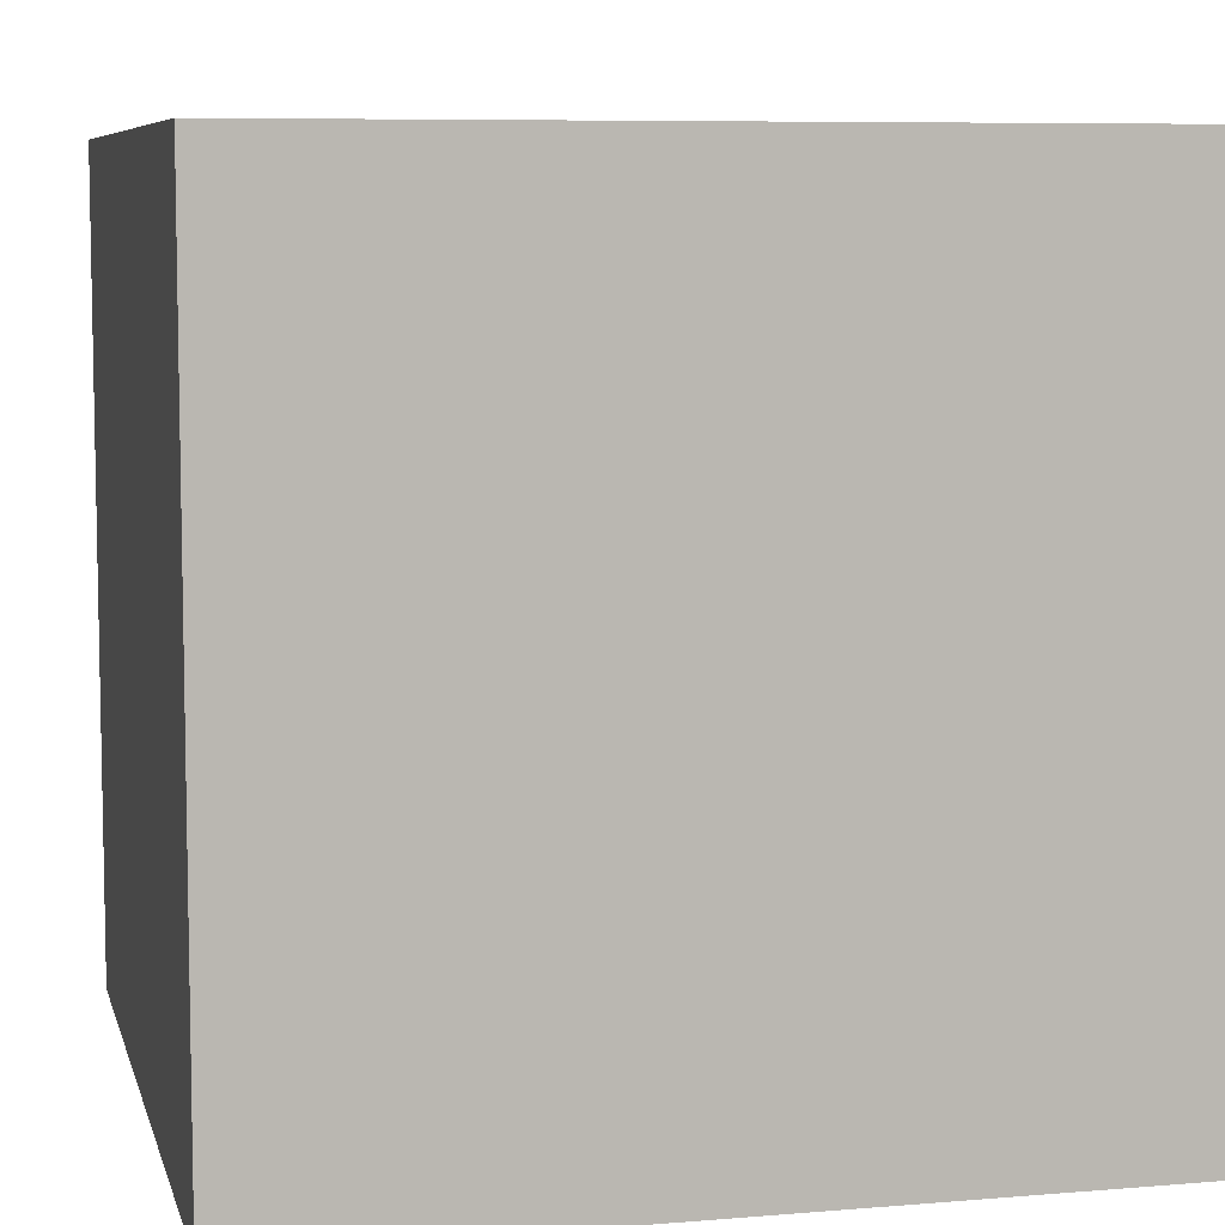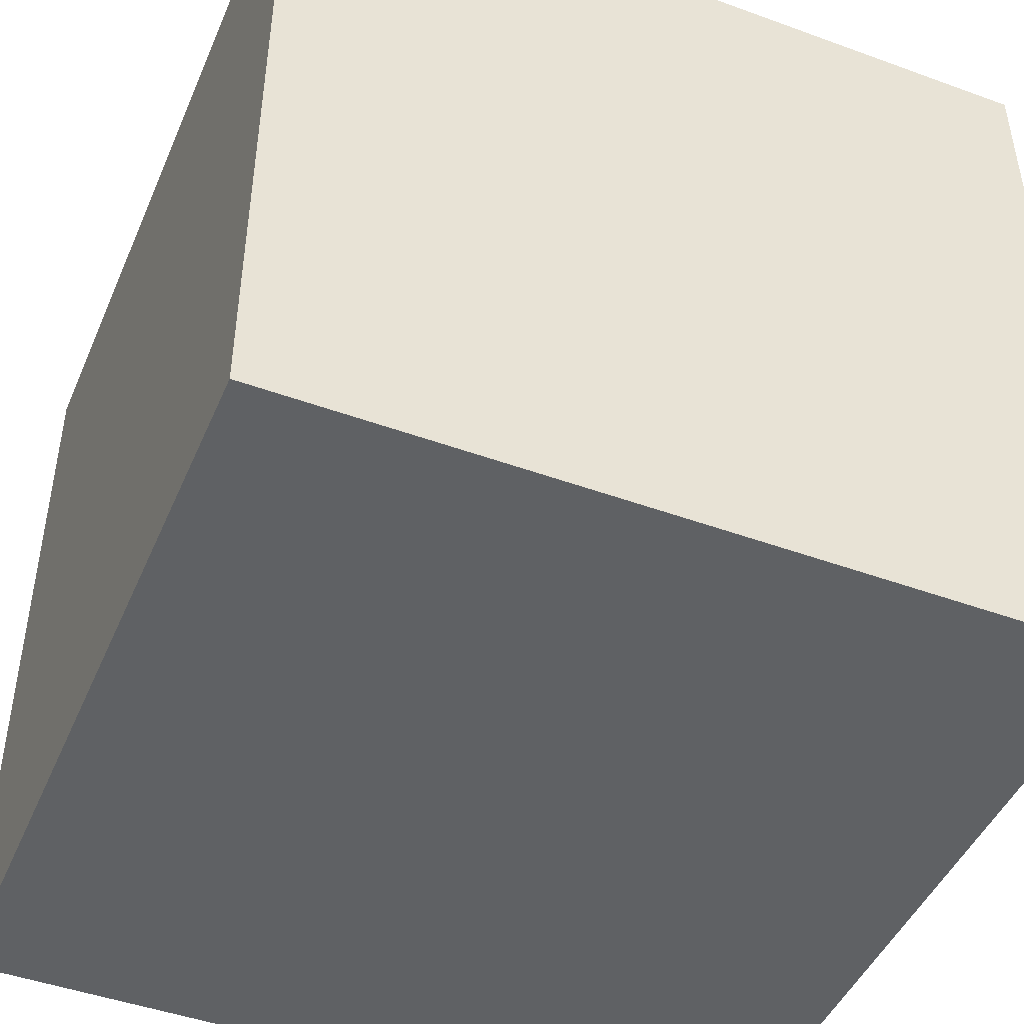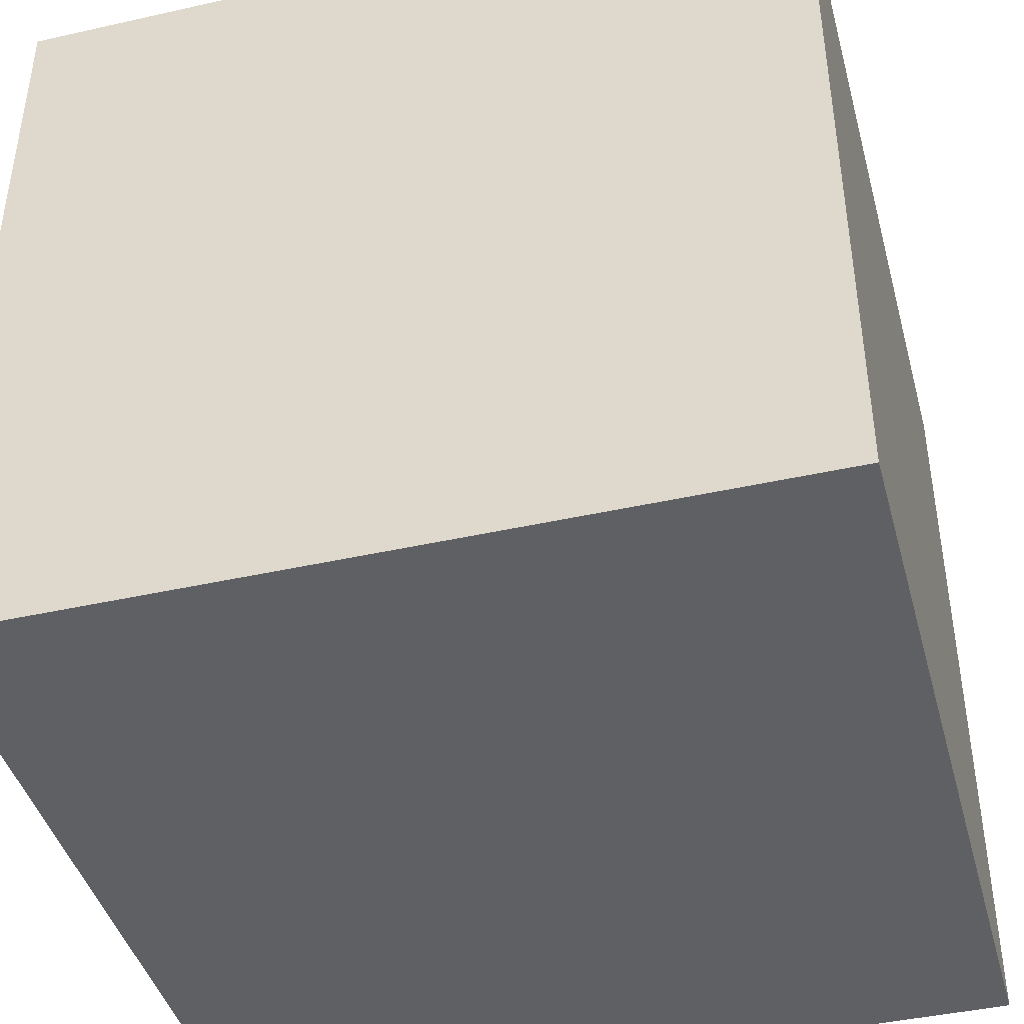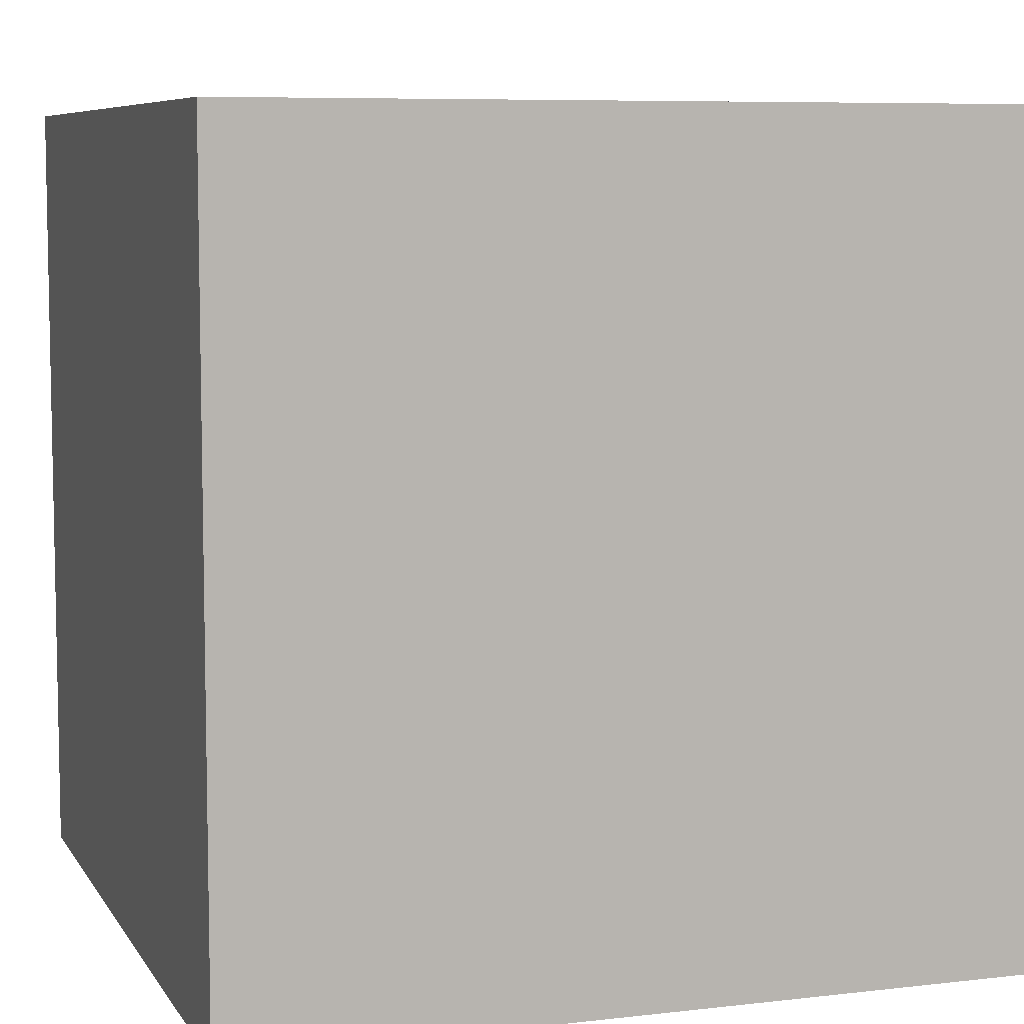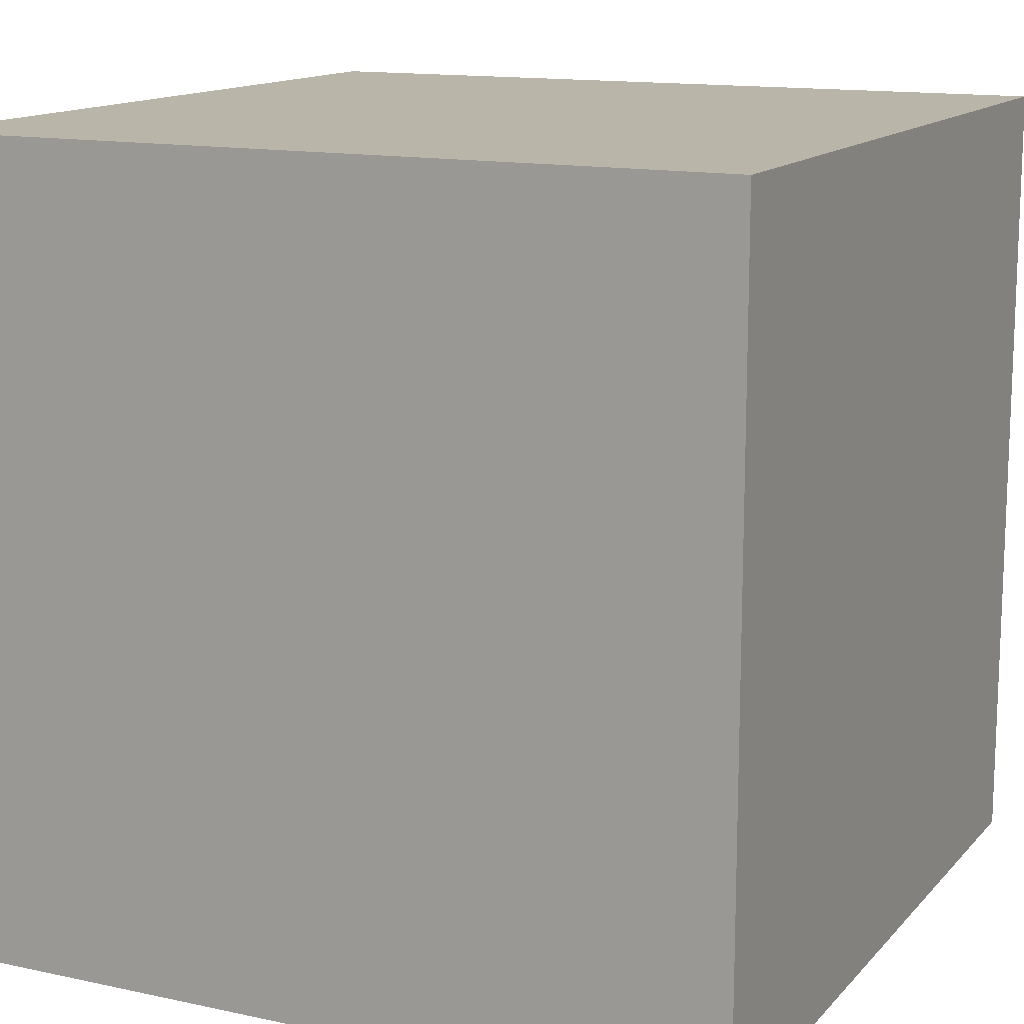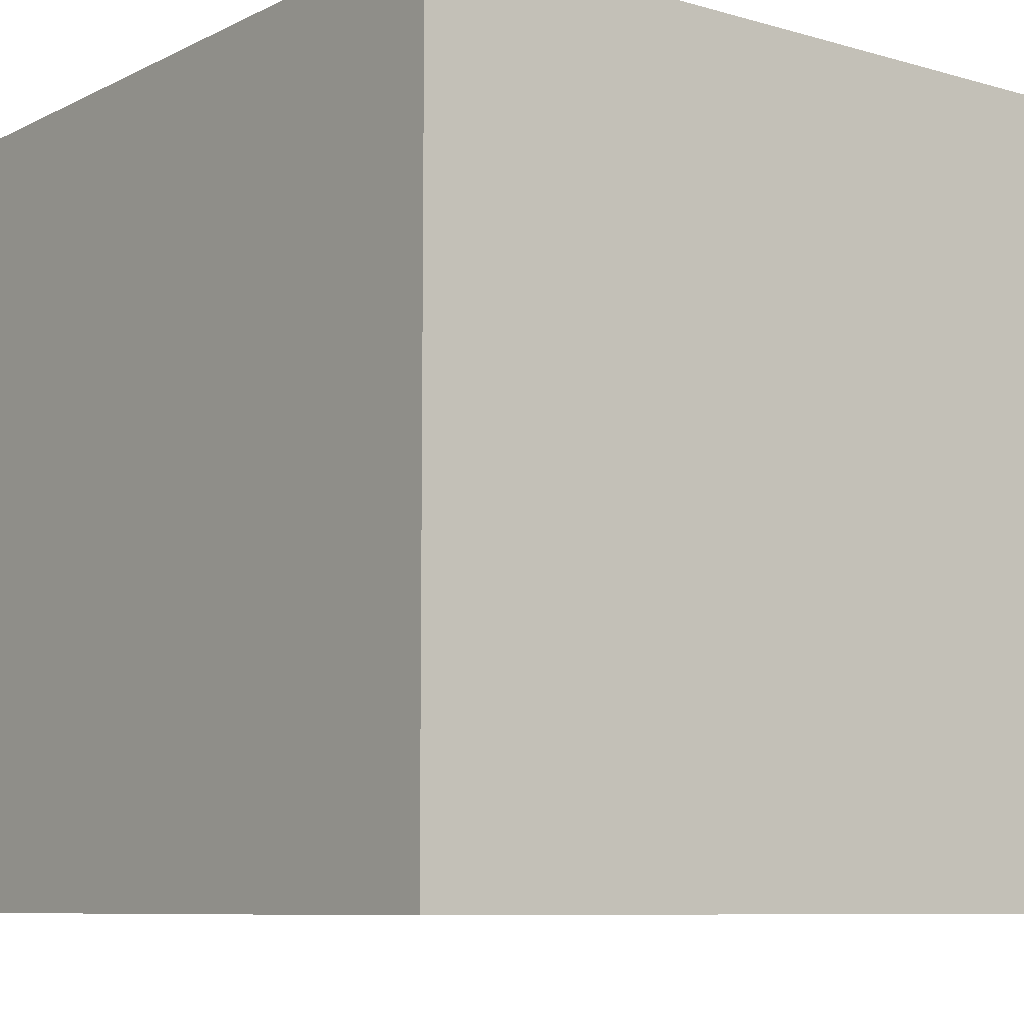
<metadata>
{"format":"obj","ext":"obj","renderer":"f3d","projection":"perspective","resolution":1024,"background":"white","views":[{"elev":7.4,"azim":166.6,"up":"+Z"},{"elev":-46.3,"azim":67.4,"up":"+Y"},{"elev":-42.7,"azim":-75.0,"up":"+Z"},{"elev":7.3,"azim":-18.5,"up":"+Z"},{"elev":13.7,"azim":25.8,"up":"+Z"},{"elev":-8.4,"azim":142.3,"up":"+Y"}]}
</metadata>
<code>
o cube
g cube
v -4 -4 -4
v 4 -4 -4
v -4 4 -4
v 4 4 -4
v -4 -4 4
v 4 -4 4
v -4 4 4
v 4 4 4
f 1 3 4 2
f 1 2 6 5
f 1 5 7 3
f 2 4 8 6
f 3 7 8 4
f 5 6 8 7

</code>
